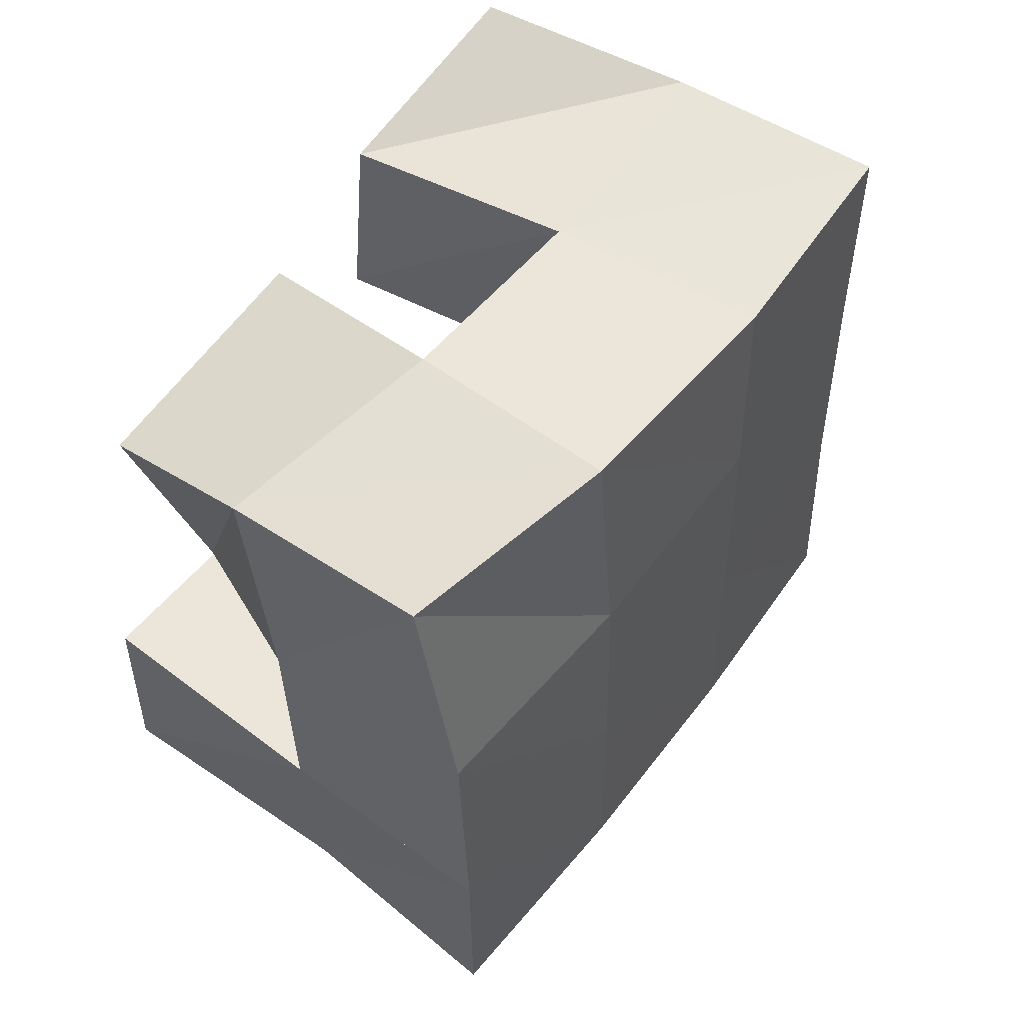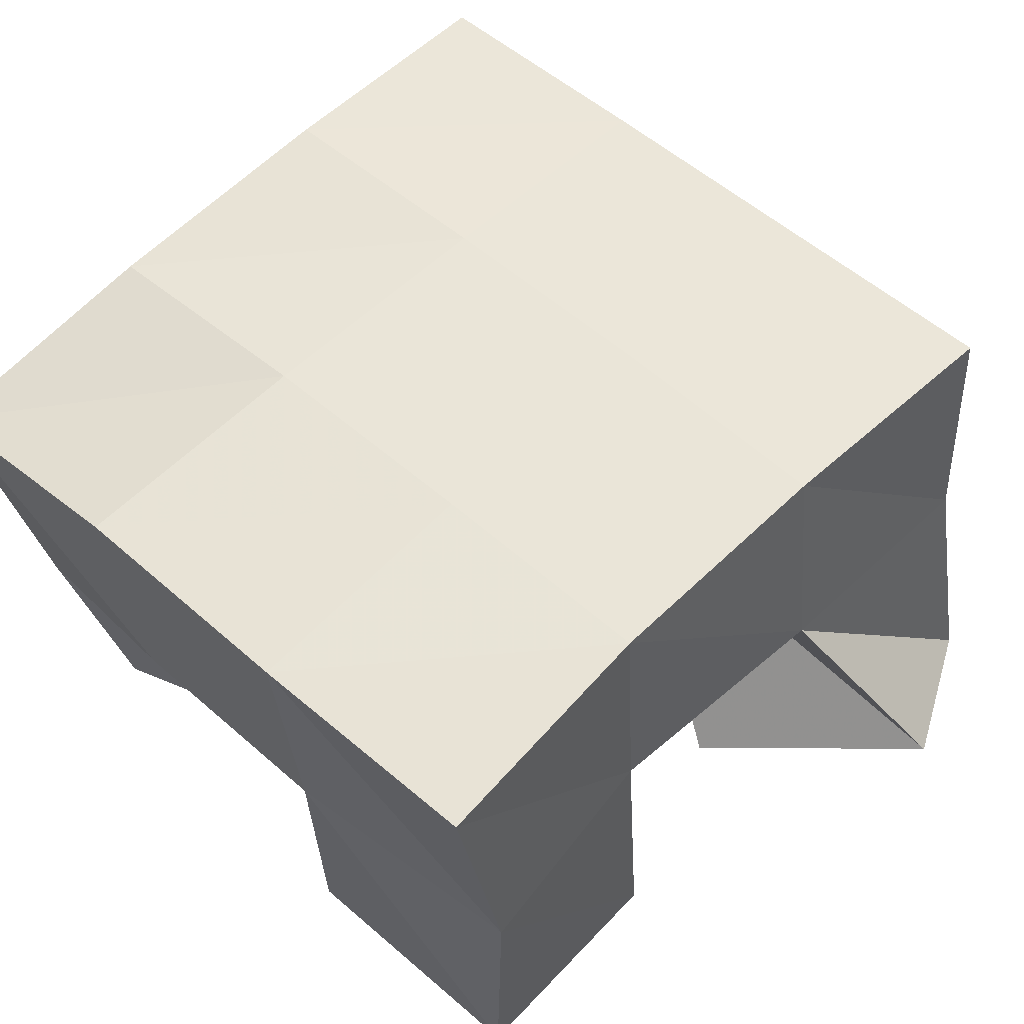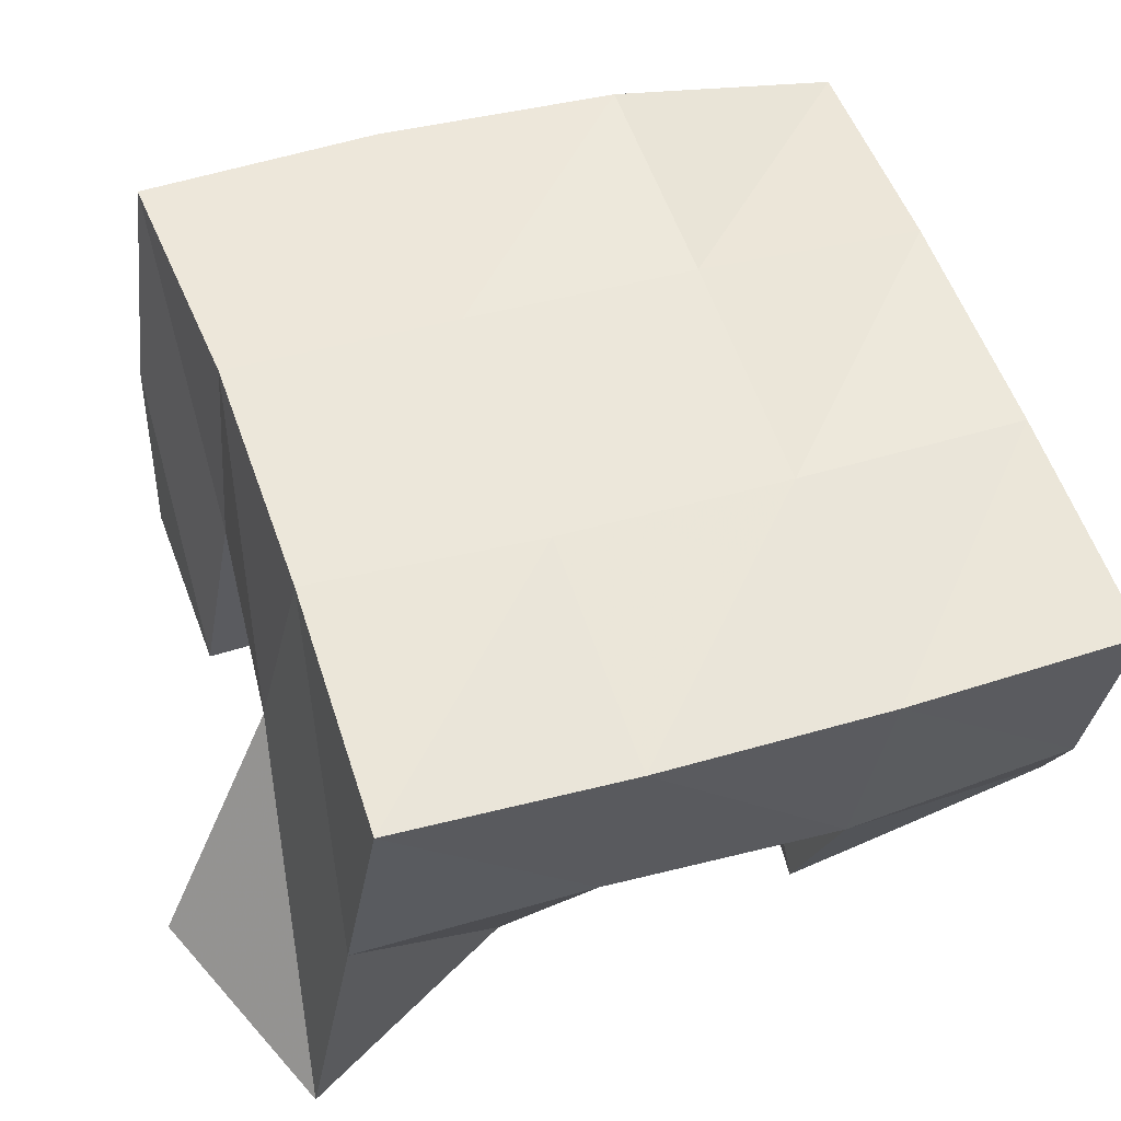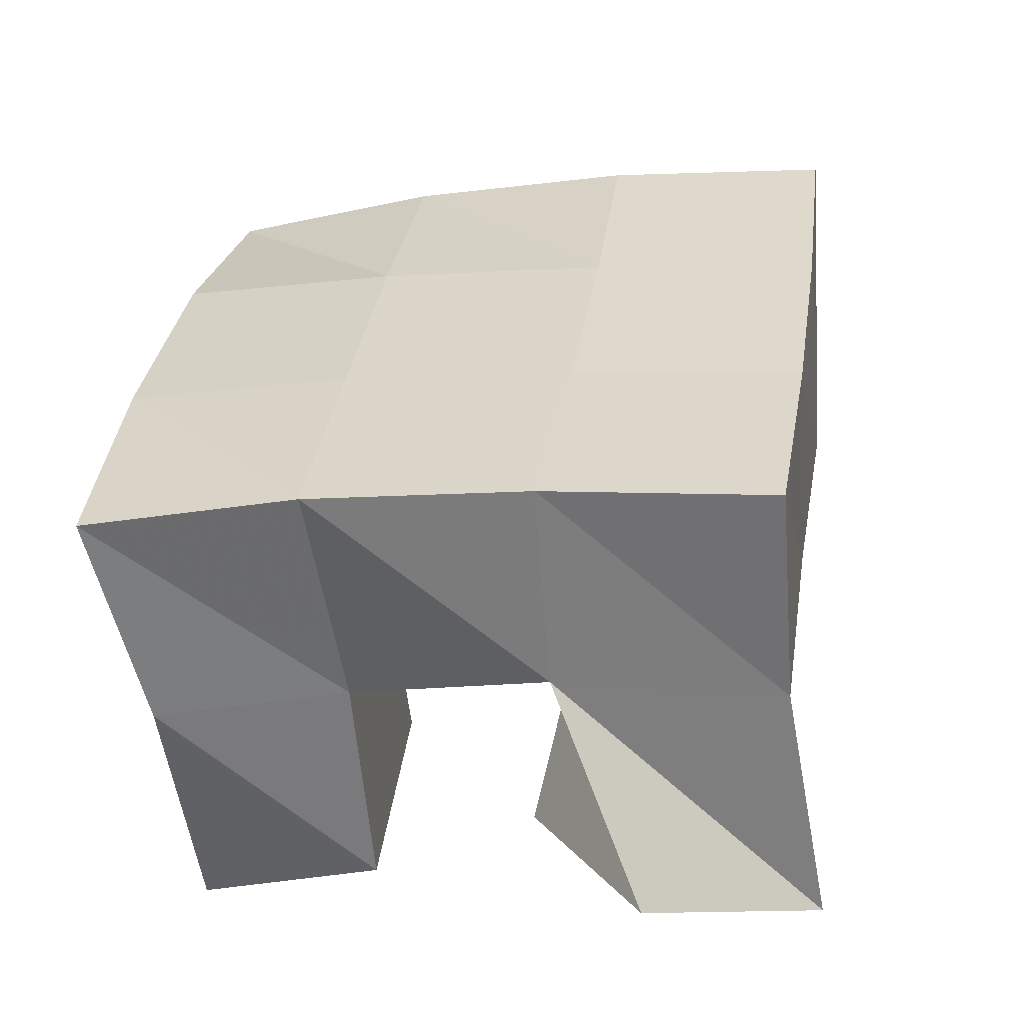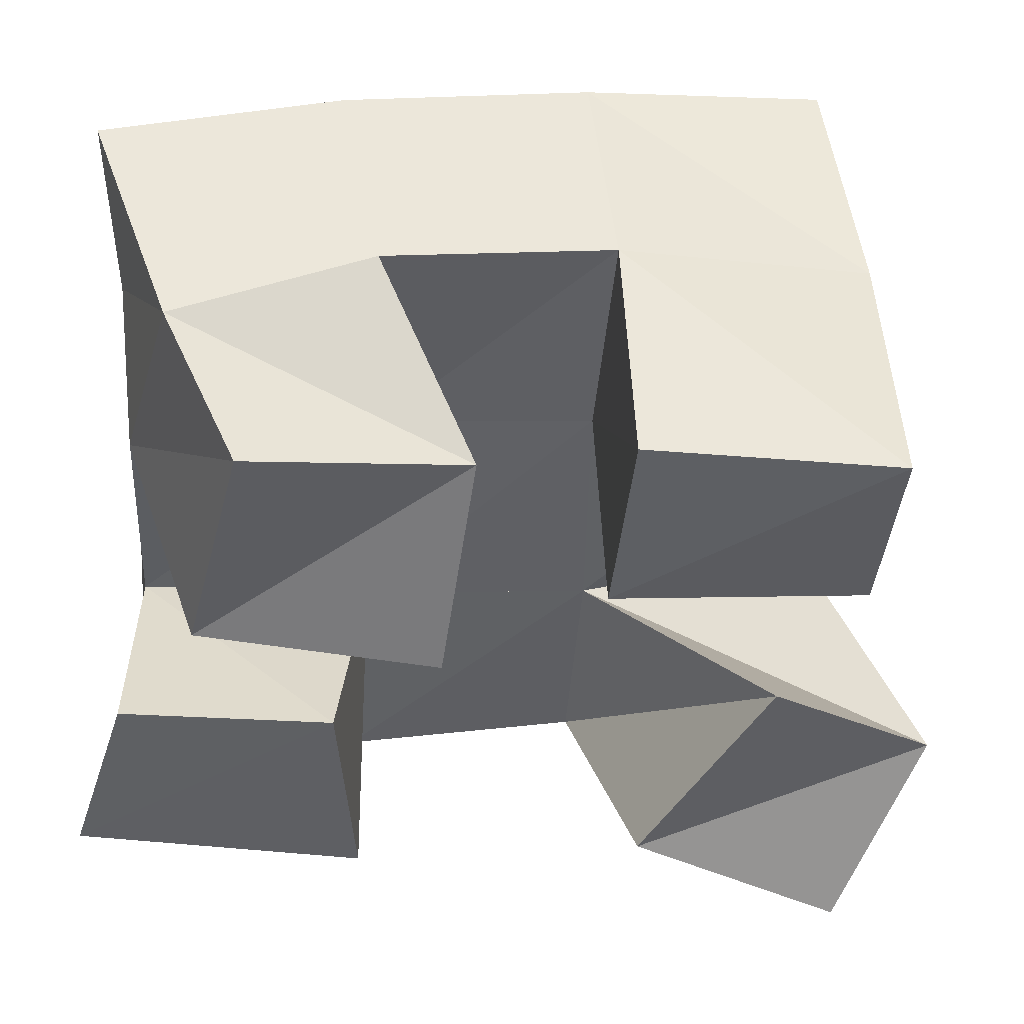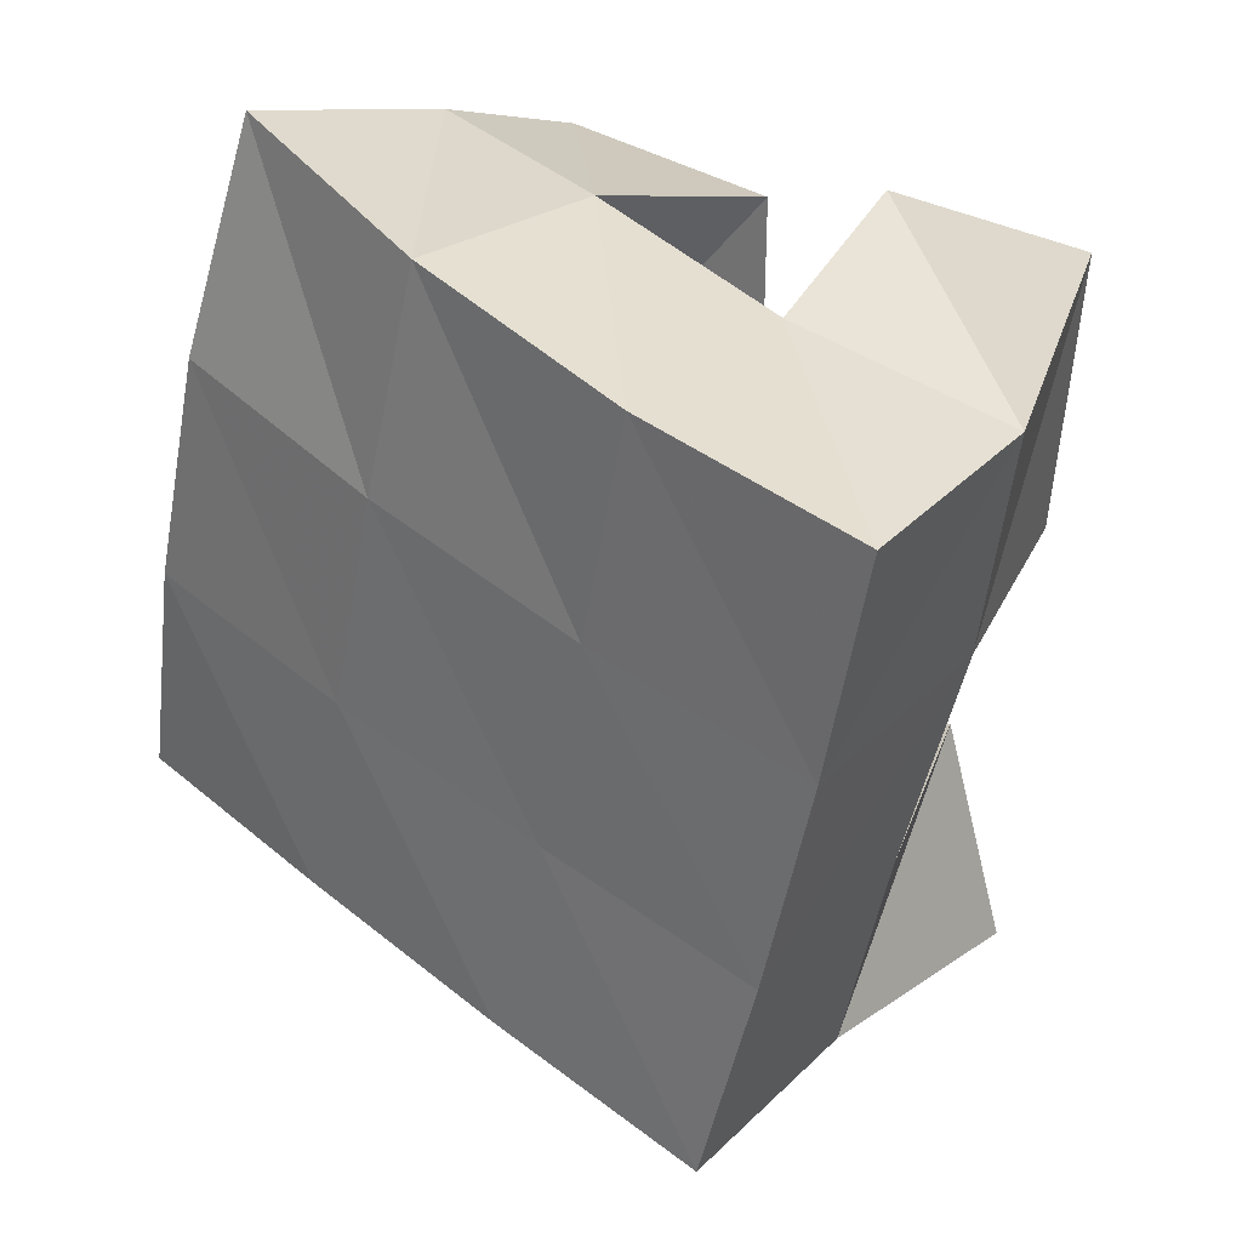
<metadata>
{"format":"obj","ext":"obj","renderer":"f3d","projection":"perspective","resolution":1024,"background":"white","views":[{"elev":64.3,"azim":128.1,"up":"+Z"},{"elev":60.5,"azim":126.8,"up":"+Y"},{"elev":56.4,"azim":-117.6,"up":"+Y"},{"elev":-50.5,"azim":-169.2,"up":"+Z"},{"elev":-42.2,"azim":78.6,"up":"+Y"},{"elev":38.1,"azim":-137.8,"up":"+Z"}]}
</metadata>
<code>
v 1.161 0.1 0.2702
v 1.161 0.1565 0.2815
v 1.199 0.1219 0.2572
v 1.211 0.1642 0.2877
v 1.178 0.1 0.3203
v 1.154 0.1511 0.3307
v 1.224 0.1098 0.3005
v 1.202 0.1524 0.3369
v 1.232 0.1 0.3743
v 1.244 0.1558 0.3905
v 1.279 0.1134 0.376
v 1.295 0.1504 0.3993
v 1.232 0.1 0.4253
v 1.237 0.1451 0.4427
v 1.285 0.1 0.4229
v 1.286 0.1354 0.4395
v 1.16 0.1006 0.3804
v 1.146 0.1431 0.3817
v 1.209 0.1002 0.3932
v 1.195 0.1489 0.3857
v 1.158 0.1 0.4424
v 1.141 0.1417 0.4321
v 1.204 0.1 0.4378
v 1.191 0.1454 0.4354
v 1.262 0.1079 0.2921
v 1.257 0.1585 0.2992
v 1.306 0.1021 0.298
v 1.302 0.1595 0.2994
v 1.257 0.1027 0.3451
v 1.252 0.1564 0.3461
v 1.301 0.1015 0.3497
v 1.301 0.1564 0.3518
v 1.156 0.2063 0.2876
v 1.206 0.21 0.296
v 1.148 0.1991 0.3363
v 1.198 0.2037 0.3437
v 1.142 0.1934 0.3855
v 1.192 0.1983 0.3922
v 1.136 0.1887 0.4354
v 1.186 0.1928 0.4415
v 1.256 0.2114 0.3032
v 1.25 0.2063 0.3511
v 1.244 0.2002 0.4
v 1.238 0.1914 0.4492
v 1.305 0.21 0.3072
v 1.301 0.206 0.357
v 1.294 0.1989 0.4082
v 1.288 0.1844 0.4577
f 1 2 4
f 3 1 4
f 2 6 8
f 4 2 8
f 6 5 7
f 8 6 7
f 5 1 3
f 7 5 3
f 8 7 3
f 4 8 3
f 2 1 5
f 6 2 5
f 9 10 12
f 11 9 12
f 10 14 16
f 12 10 16
f 14 13 15
f 16 14 15
f 13 9 11
f 15 13 11
f 16 15 11
f 12 16 11
f 10 9 13
f 14 10 13
f 17 18 20
f 19 17 20
f 18 22 24
f 20 18 24
f 22 21 23
f 24 22 23
f 21 17 19
f 23 21 19
f 24 23 19
f 20 24 19
f 18 17 21
f 22 18 21
f 25 26 28
f 27 25 28
f 26 30 32
f 28 26 32
f 30 29 31
f 32 30 31
f 29 25 27
f 31 29 27
f 32 31 27
f 28 32 27
f 26 25 29
f 30 26 29
f 2 33 34
f 4 2 34
f 33 35 36
f 34 33 36
f 35 6 8
f 36 35 8
f 6 2 4
f 8 6 4
f 36 8 4
f 34 36 4
f 33 2 6
f 35 33 6
f 6 35 36
f 8 6 36
f 35 37 38
f 36 35 38
f 37 18 20
f 38 37 20
f 18 6 8
f 20 18 8
f 38 20 8
f 36 38 8
f 35 6 18
f 37 35 18
f 18 37 38
f 20 18 38
f 37 39 40
f 38 37 40
f 39 22 24
f 40 39 24
f 22 18 20
f 24 22 20
f 40 24 20
f 38 40 20
f 37 18 22
f 39 37 22
f 4 34 41
f 26 4 41
f 34 36 42
f 41 34 42
f 36 8 30
f 42 36 30
f 8 4 26
f 30 8 26
f 42 30 26
f 41 42 26
f 34 4 8
f 36 34 8
f 8 36 42
f 30 8 42
f 36 38 43
f 42 36 43
f 38 20 10
f 43 38 10
f 20 8 30
f 10 20 30
f 43 10 30
f 42 43 30
f 36 8 20
f 38 36 20
f 20 38 43
f 10 20 43
f 38 40 44
f 43 38 44
f 40 24 14
f 44 40 14
f 24 20 10
f 14 24 10
f 44 14 10
f 43 44 10
f 38 20 24
f 40 38 24
f 26 41 45
f 28 26 45
f 41 42 46
f 45 41 46
f 42 30 32
f 46 42 32
f 30 26 28
f 32 30 28
f 46 32 28
f 45 46 28
f 41 26 30
f 42 41 30
f 30 42 46
f 32 30 46
f 42 43 47
f 46 42 47
f 43 10 12
f 47 43 12
f 10 30 32
f 12 10 32
f 47 12 32
f 46 47 32
f 42 30 10
f 43 42 10
f 10 43 47
f 12 10 47
f 43 44 48
f 47 43 48
f 44 14 16
f 48 44 16
f 14 10 12
f 16 14 12
f 48 16 12
f 47 48 12
f 43 10 14
f 44 43 14

</code>
